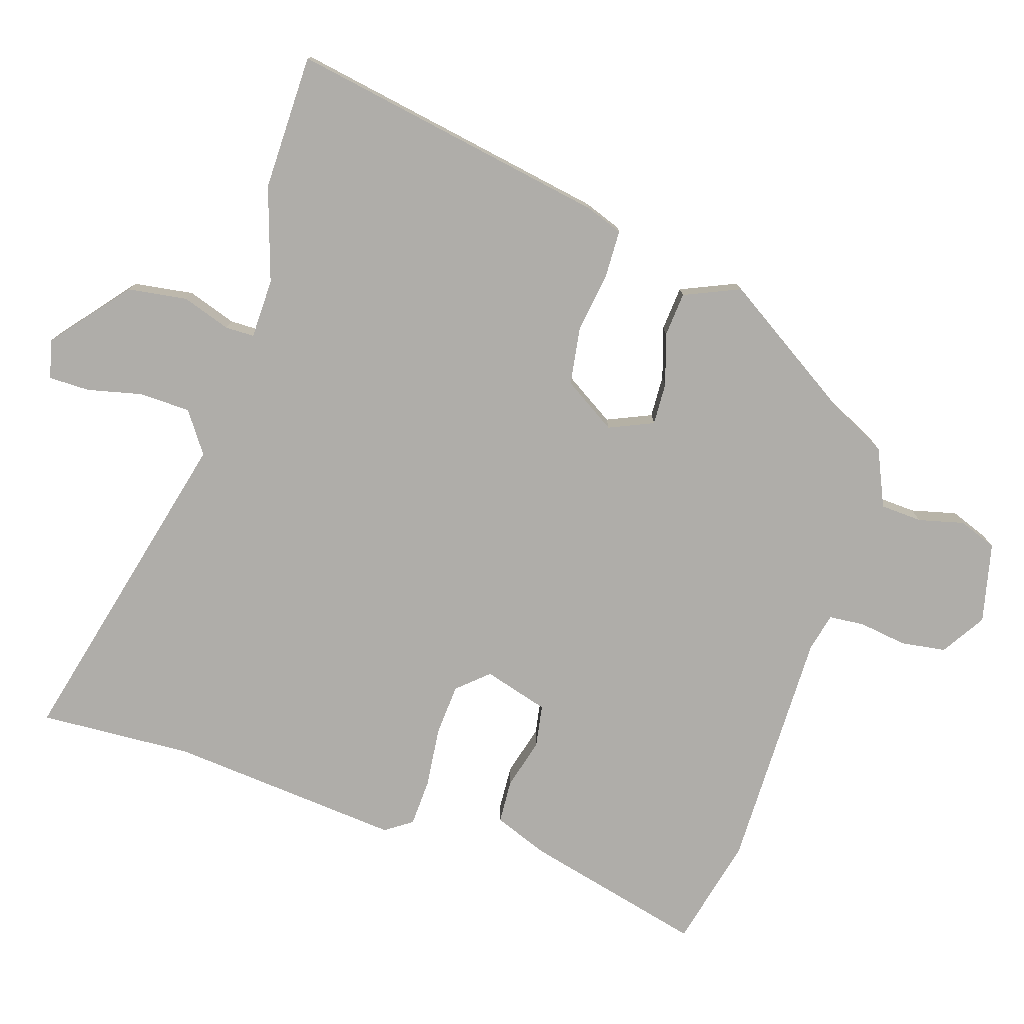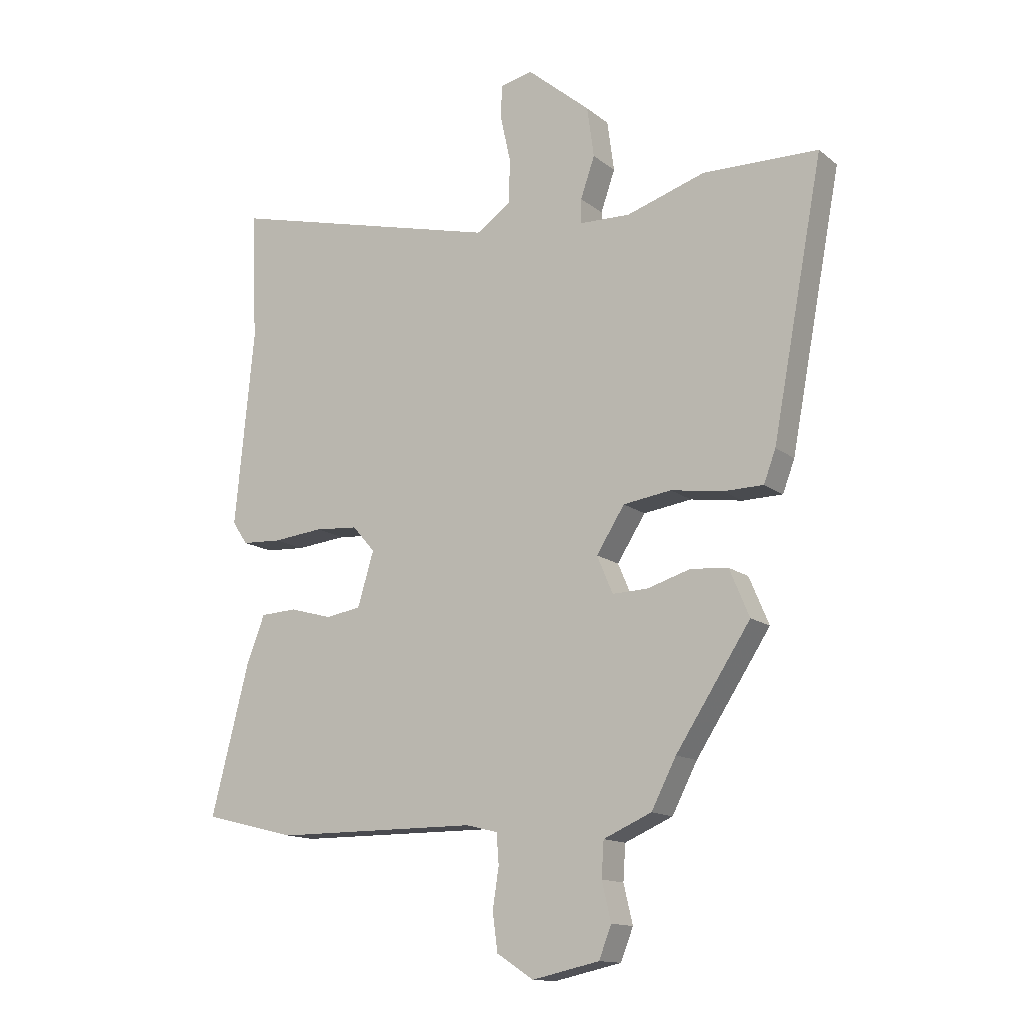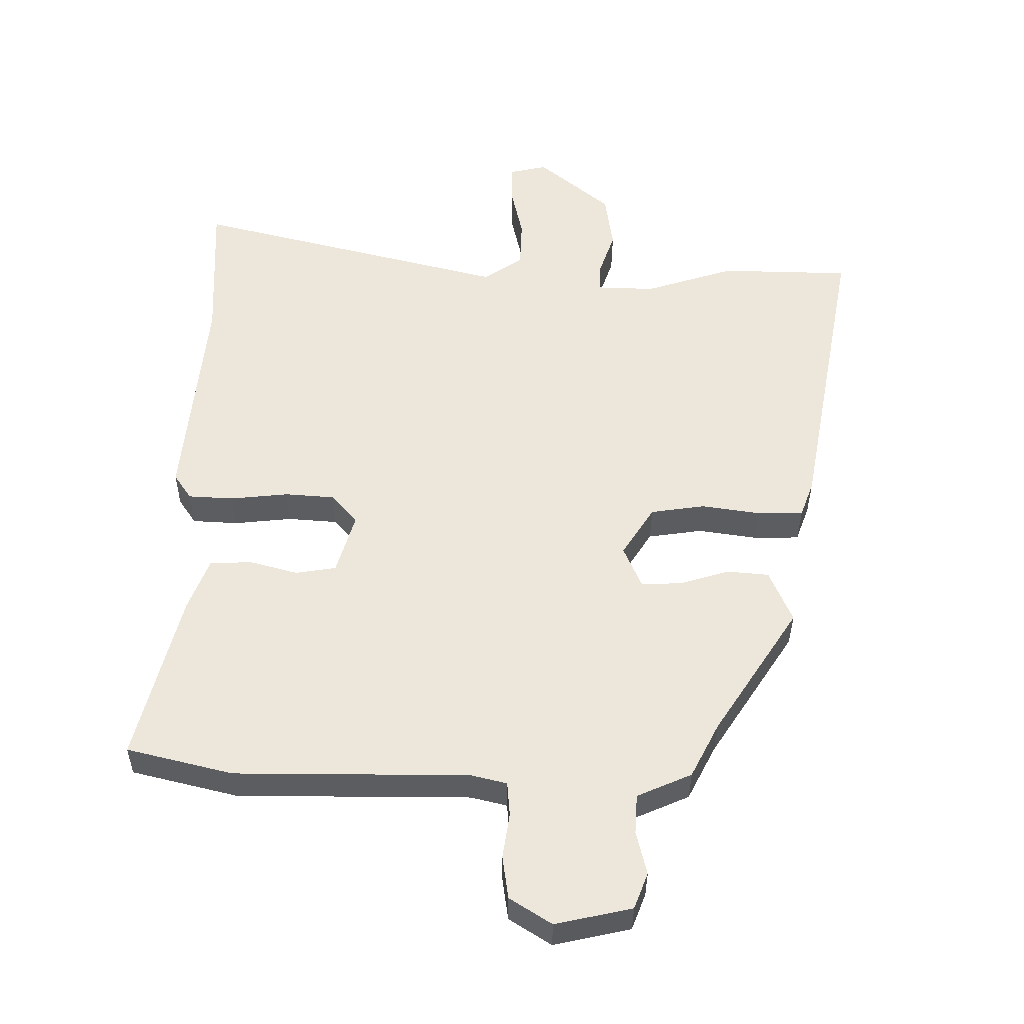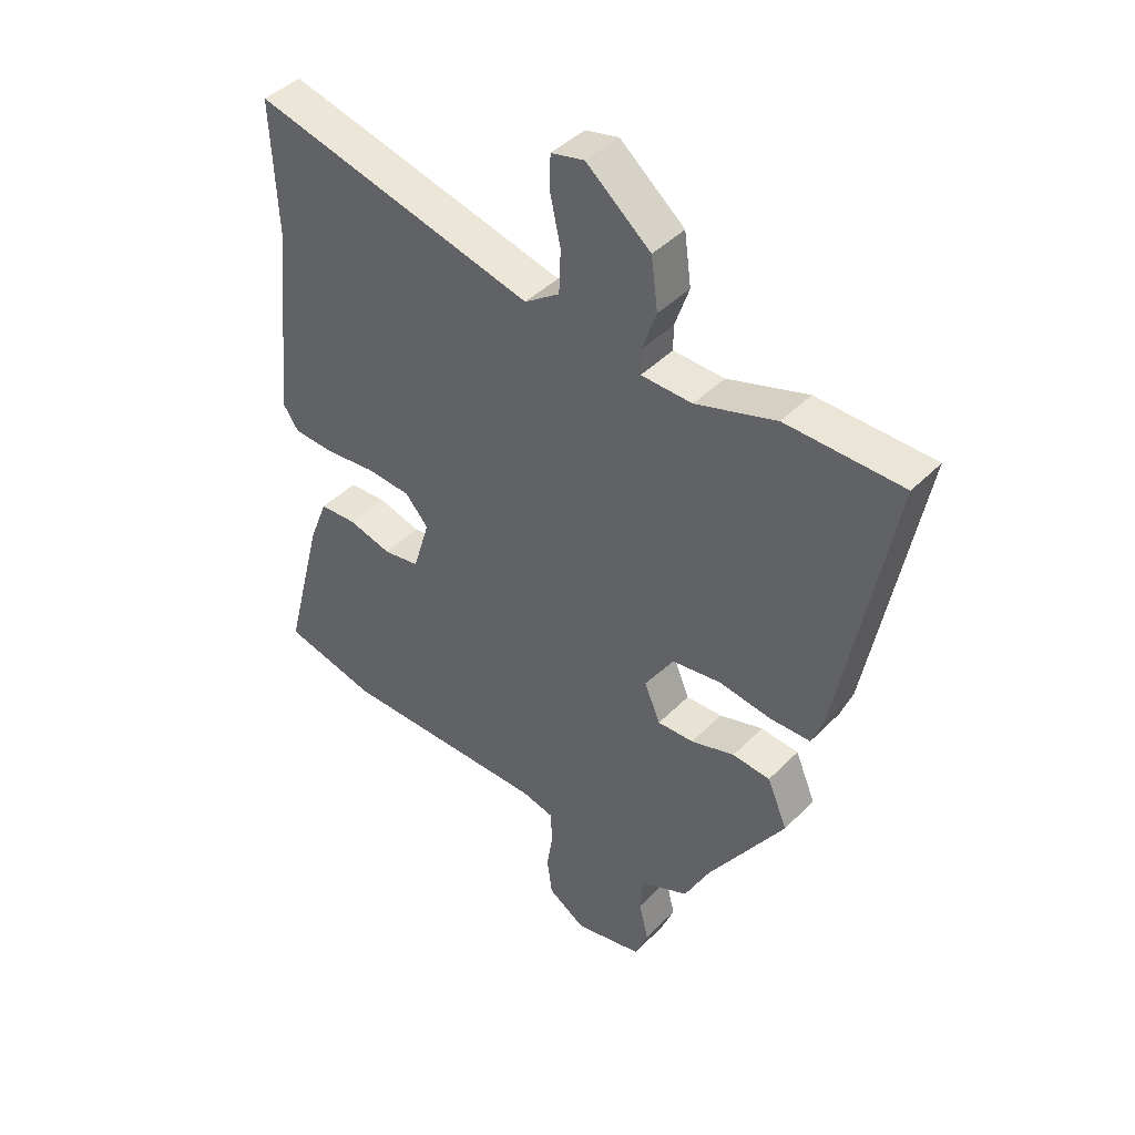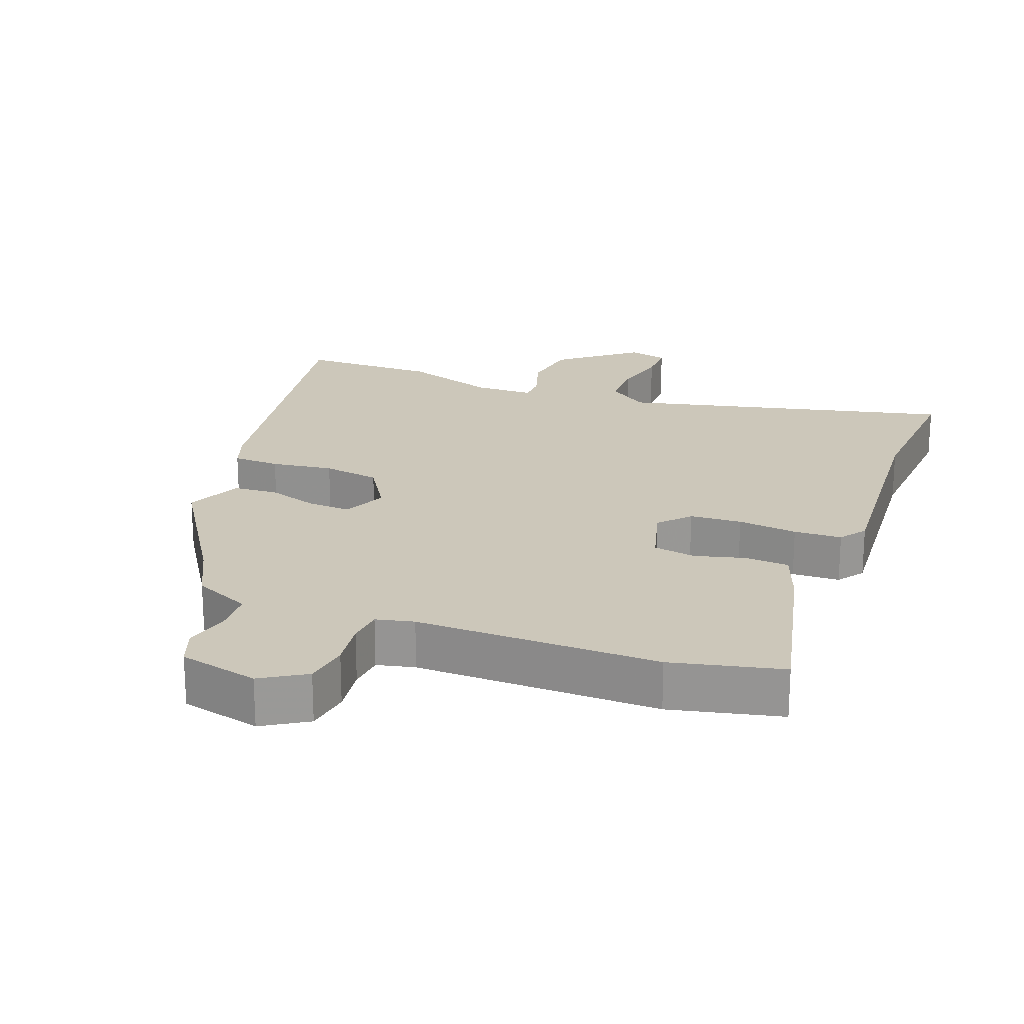
<metadata>
{"format":"obj","ext":"obj","renderer":"f3d","projection":"perspective","resolution":1024,"background":"white","views":[{"elev":-77.4,"azim":72.9,"up":"+Y"},{"elev":-13.8,"azim":31.5,"up":"+Z"},{"elev":-36.0,"azim":-0.3,"up":"+Z"},{"elev":42.7,"azim":40.1,"up":"+Z"},{"elev":21.4,"azim":-158.2,"up":"+Y"}]}
</metadata>
<code>
v -0.393 0.07 -0.527
v -0.557 0.07 -0.486
v -0.489 0.07 -0.221
v -0.457 0.07 -0.139
v -0.392 0.07 -0.136
v -0.317 0.07 -0.157
v -0.254 0.07 -0.147
v -0.225 0.07 -0.051
v -0.265 0.07 -0.005
v -0.342 0.07 0.001
v -0.431 0.07 -0.008
v -0.502 0.07 -0.004
v -0.529 0.07 0.036
v -0.495 0.07 0.382
v -0.505 0.07 0.611
v -0.014 0.07 0.485
v 0.047 0.07 0.527
v 0.05 0.07 0.603
v 0.032 0.07 0.685
v 0.033 0.07 0.746
v 0.091 0.07 0.759
v 0.203 0.07 0.665
v 0.215 0.07 0.576
v 0.19 0.07 0.504
v 0.19 0.07 0.461
v 0.279 0.07 0.458
v 0.419 0.07 0.502
v 0.622 0.07 0.497
v 0.532 0.07 0.022
v 0.511 0.07 -0.034
v 0.441 0.07 -0.035
v 0.349 0.07 -0.021
v 0.264 0.07 -0.033
v 0.214 0.07 -0.111
v 0.242 0.07 -0.177
v 0.305 0.07 -0.175
v 0.381 0.07 -0.152
v 0.447 0.07 -0.158
v 0.482 0.07 -0.241
v 0.35 0.07 -0.442
v 0.306 0.07 -0.527
v 0.221 0.07 -0.564
v 0.217 0.07 -0.626
v 0.233 0.07 -0.694
v 0.211 0.07 -0.75
v 0.092 0.07 -0.776
v 0.027 0.07 -0.734
v 0.018 0.07 -0.667
v 0.029 0.07 -0.596
v 0.025 0.07 -0.543
v -0.031 0.07 -0.529
v -0.393 0 -0.527
v -0.557 0 -0.486
v -0.489 0 -0.221
v -0.457 0 -0.139
v -0.392 0 -0.136
v -0.317 0 -0.157
v -0.254 0 -0.147
v -0.225 0 -0.051
v -0.265 0 -0.005
v -0.342 0 0.001
v -0.431 0 -0.008
v -0.502 0 -0.004
v -0.529 0 0.036
v -0.495 0 0.382
v -0.505 0 0.611
v -0.014 0 0.485
v 0.047 0 0.527
v 0.05 0 0.603
v 0.032 0 0.685
v 0.033 0 0.746
v 0.091 0 0.759
v 0.203 0 0.665
v 0.215 0 0.576
v 0.19 0 0.504
v 0.19 0 0.461
v 0.279 0 0.458
v 0.419 0 0.502
v 0.622 0 0.497
v 0.532 0 0.022
v 0.511 0 -0.034
v 0.441 0 -0.035
v 0.349 0 -0.021
v 0.264 0 -0.033
v 0.214 0 -0.111
v 0.242 0 -0.177
v 0.305 0 -0.175
v 0.381 0 -0.152
v 0.447 0 -0.158
v 0.482 0 -0.241
v 0.35 0 -0.442
v 0.306 0 -0.527
v 0.221 0 -0.564
v 0.217 0 -0.626
v 0.233 0 -0.694
v 0.211 0 -0.75
v 0.092 0 -0.776
v 0.027 0 -0.734
v 0.018 0 -0.667
v 0.029 0 -0.596
v 0.025 0 -0.543
v -0.031 0 -0.529
f 46 47 48 49
f 46 49 50
f 43 44 45 46
f 42 43 46 50
f 40 41 42 50
f 39 40 50 51
f 36 37 38 39
f 35 36 39 51
f 29 30 31 32
f 29 32 33
f 26 27 28 29
f 25 26 29 33
f 21 22 23 24
f 21 24 25
f 18 19 20 21
f 17 18 21 25
f 16 17 25 33
f 14 15 16 33
f 10 11 12 13
f 9 10 13 14
f 8 9 14 33
f 3 4 5 6
f 3 6 7
f 2 3 7
f 1 2 7
f 34 35 51 1
f 7 8 33 34
f 1 7 34
f 100 99 98 97
f 101 100 97
f 97 96 95 94
f 101 97 94 93
f 101 93 92 91
f 102 101 91 90
f 90 89 88 87
f 102 90 87 86
f 83 82 81 80
f 84 83 80
f 80 79 78 77
f 84 80 77 76
f 75 74 73 72
f 76 75 72
f 72 71 70 69
f 76 72 69 68
f 84 76 68 67
f 84 67 66 65
f 64 63 62 61
f 65 64 61 60
f 84 65 60 59
f 57 56 55 54
f 58 57 54
f 58 54 53
f 58 53 52
f 52 102 86 85
f 85 84 59 58
f 85 58 52
f 1 52 53 2
f 2 53 54 3
f 3 54 55 4
f 4 55 56 5
f 5 56 57 6
f 6 57 58 7
f 7 58 59 8
f 8 59 60 9
f 9 60 61 10
f 10 61 62 11
f 11 62 63 12
f 12 63 64 13
f 13 64 65 14
f 14 65 66 15
f 15 66 67 16
f 16 67 68 17
f 17 68 69 18
f 18 69 70 19
f 19 70 71 20
f 20 71 72 21
f 21 72 73 22
f 22 73 74 23
f 23 74 75 24
f 24 75 76 25
f 25 76 77 26
f 26 77 78 27
f 27 78 79 28
f 28 79 80 29
f 29 80 81 30
f 30 81 82 31
f 31 82 83 32
f 32 83 84 33
f 33 84 85 34
f 34 85 86 35
f 35 86 87 36
f 36 87 88 37
f 37 88 89 38
f 38 89 90 39
f 39 90 91 40
f 40 91 92 41
f 41 92 93 42
f 42 93 94 43
f 43 94 95 44
f 44 95 96 45
f 45 96 97 46
f 46 97 98 47
f 47 98 99 48
f 48 99 100 49
f 49 100 101 50
f 50 101 102 51
f 51 102 52 1

</code>
